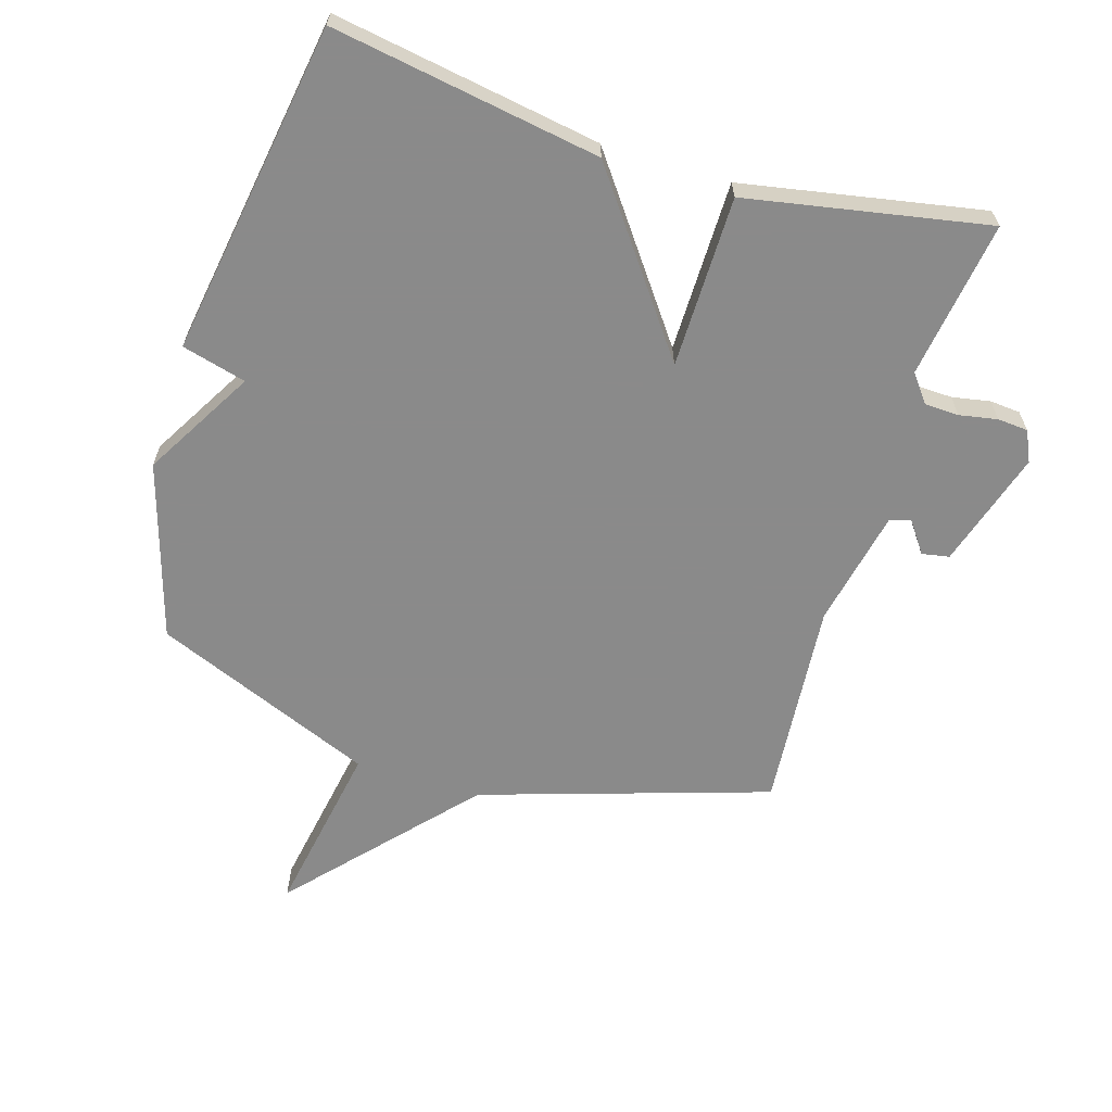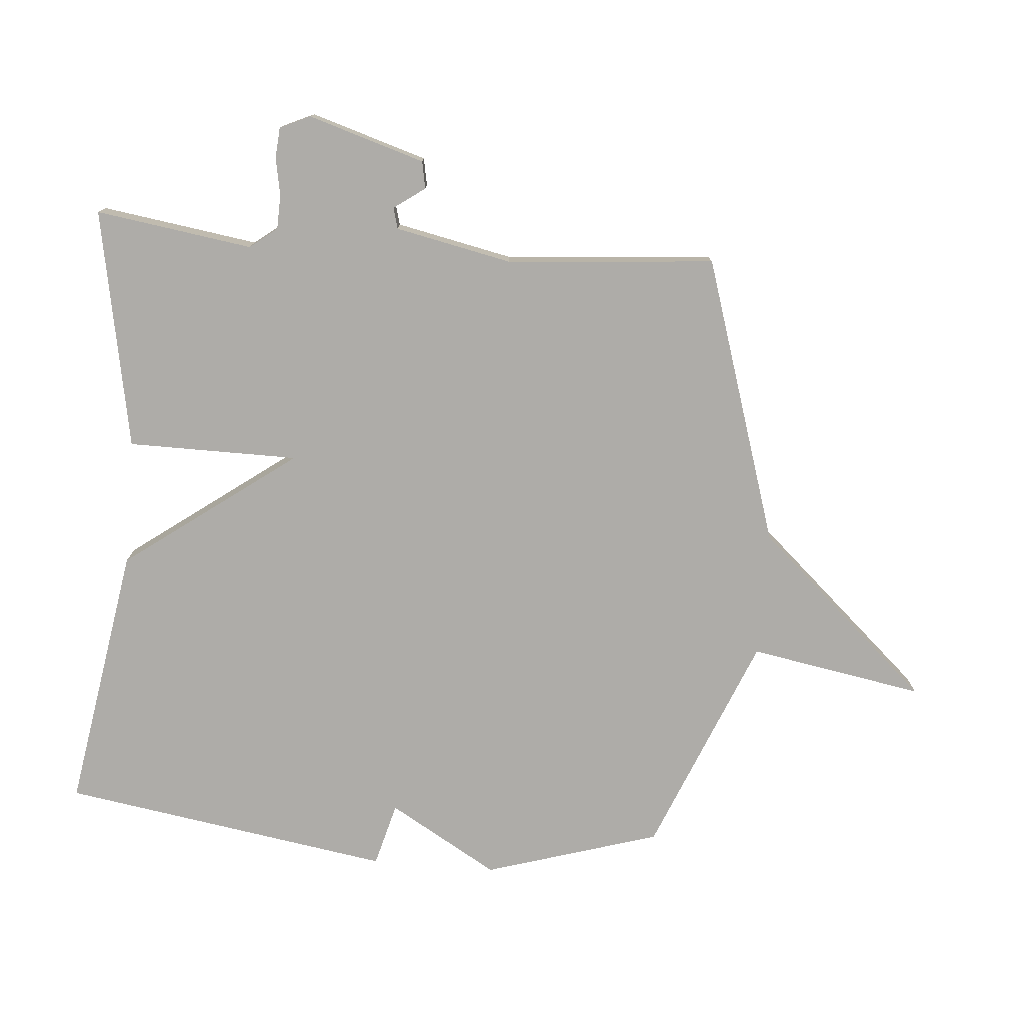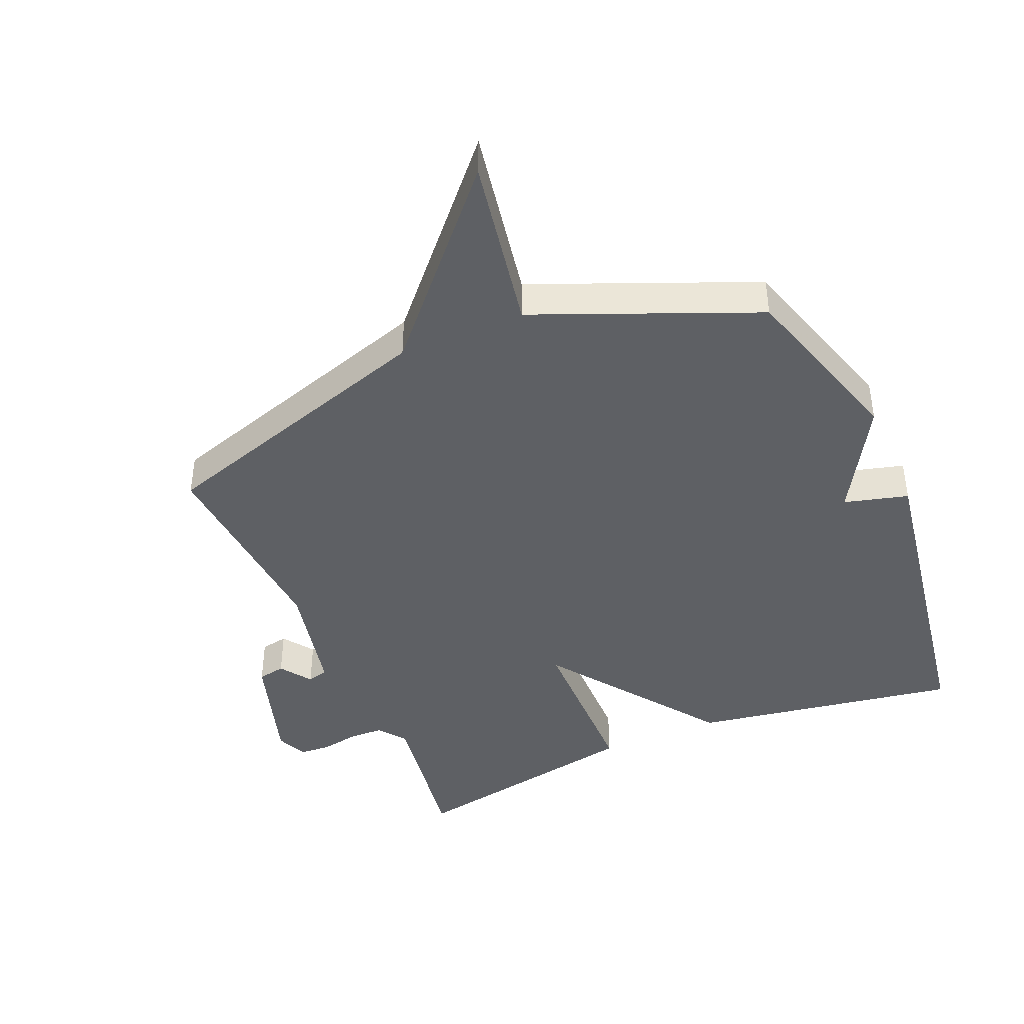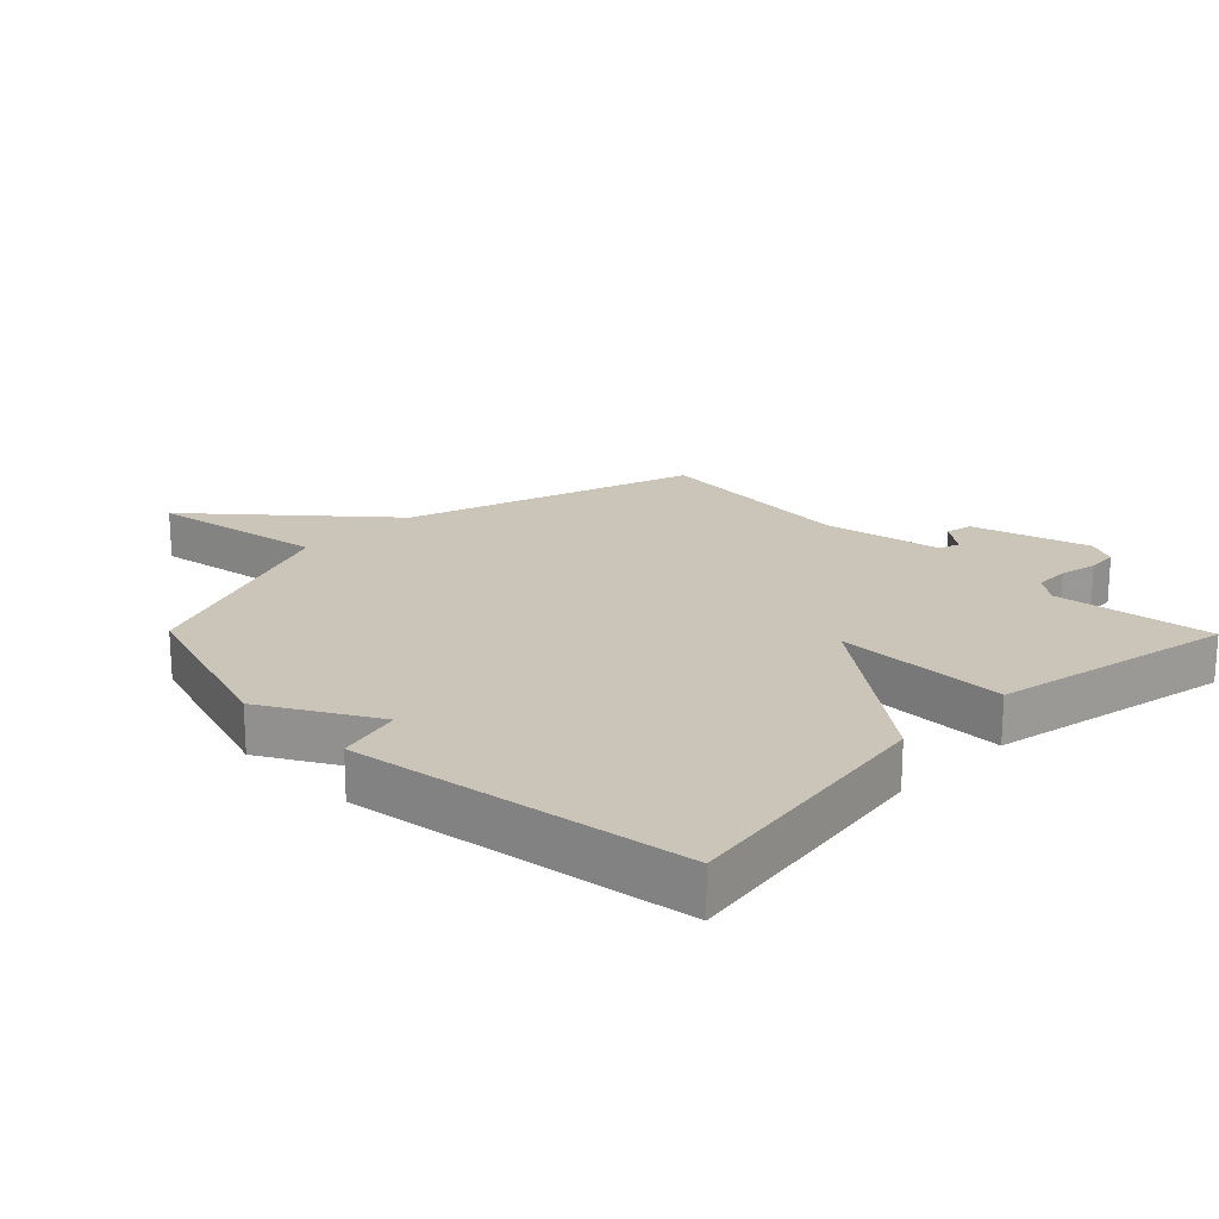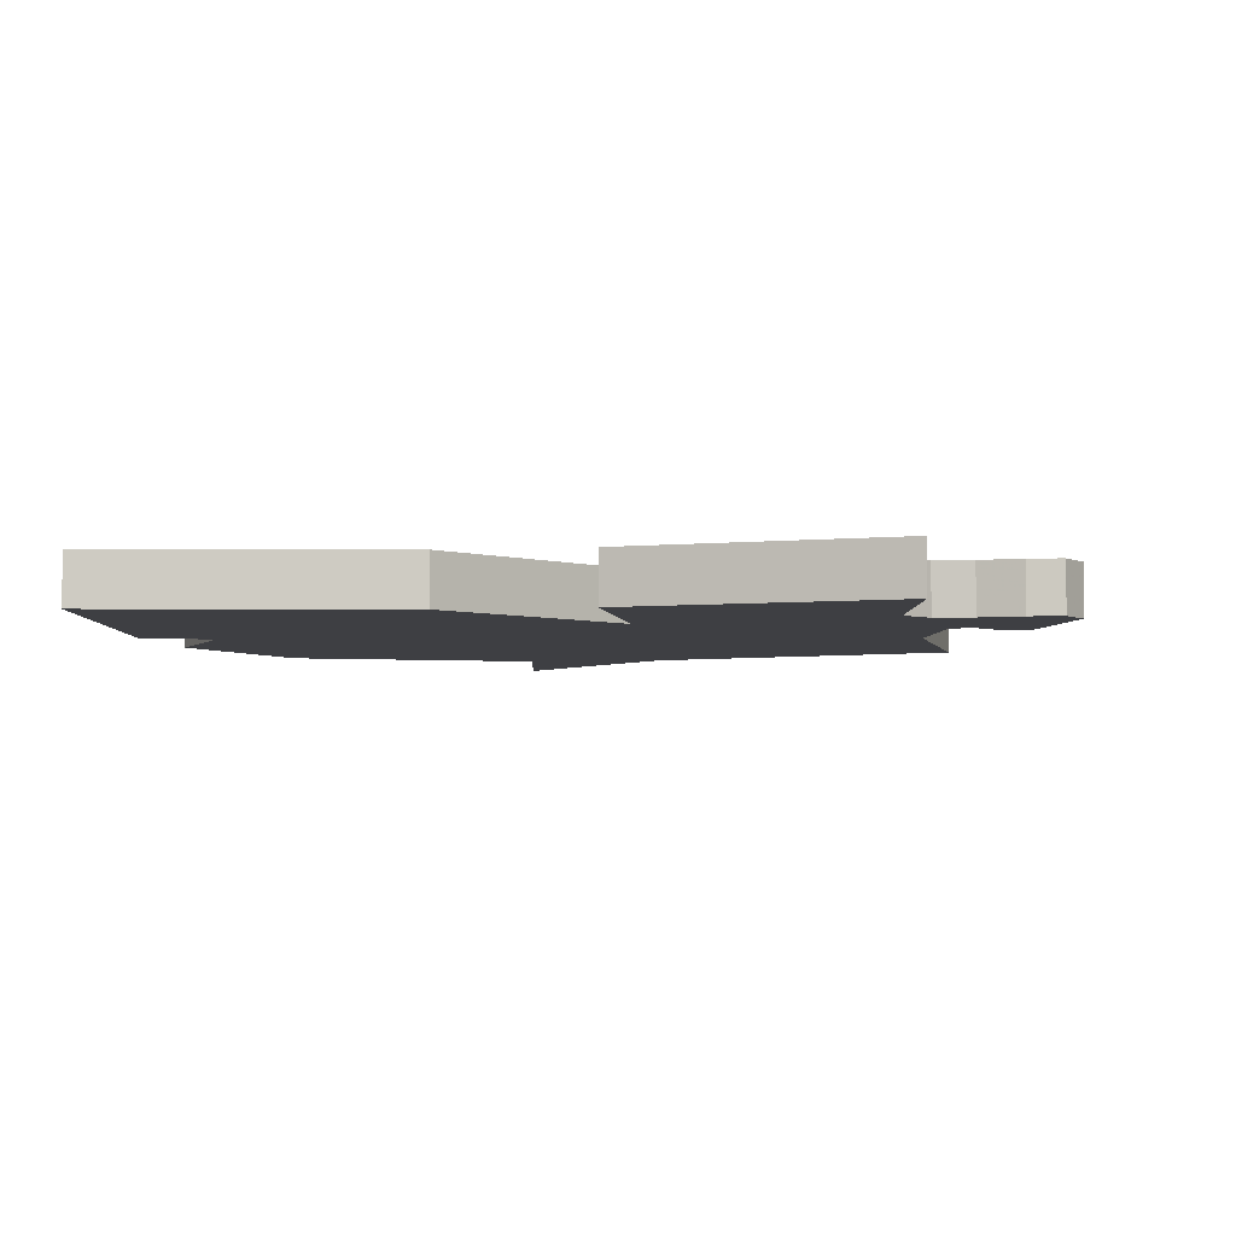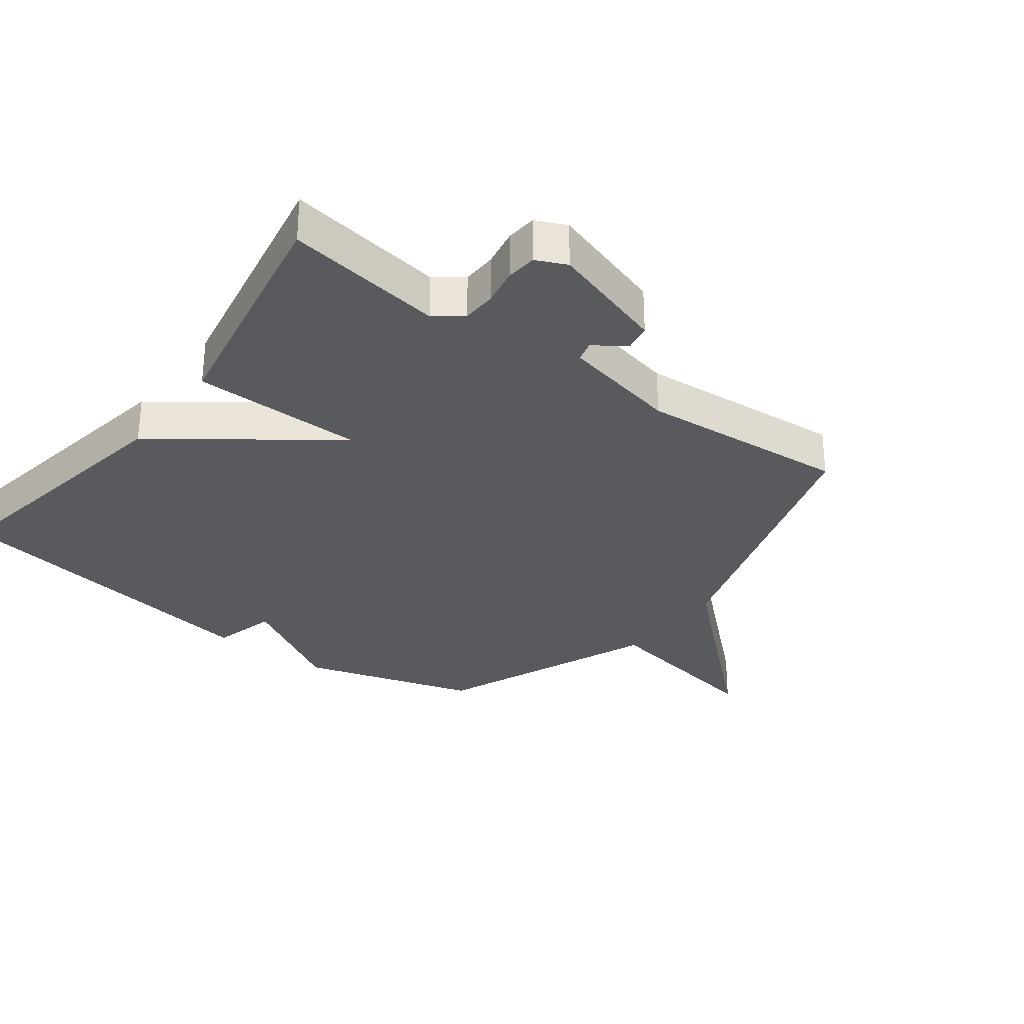
<metadata>
{"format":"obj","ext":"obj","renderer":"f3d","projection":"perspective","resolution":1024,"background":"white","views":[{"elev":-63.6,"azim":-16.9,"up":"+Y"},{"elev":-76.9,"azim":85.4,"up":"+Y"},{"elev":-42.9,"azim":-156.9,"up":"+Y"},{"elev":20.4,"azim":-44.5,"up":"+Y"},{"elev":-4.2,"azim":8.5,"up":"+Y"},{"elev":-30.8,"azim":53.0,"up":"+Y"}]}
</metadata>
<code>
v -0.5 0.07 -0.5
v -0.584 0.07 -0.223
v -0.483 0.07 -0.05
v -0.584 0.07 -0.023
v -0.5 0.07 0.5
v -0.079 0.07 0.43
v 0.119 0.07 0.16
v 0.121 0.07 0.43
v 0.5 0.07 0.5
v 0.463 0.07 0.252
v 0.496 0.07 0.209
v 0.55 0.07 0.207
v 0.61 0.07 0.218
v 0.658 0.07 0.214
v 0.68 0.07 0.166
v 0.623 0.07 -0.018
v 0.58 0.07 -0.026
v 0.545 0.07 0.023
v 0.512 0.07 0.014
v 0.473 0.07 -0.171
v 0.5 0.07 -0.5
v 0.047 0.07 -0.643
v -0.202 0.07 -0.919
v -0.153 0.07 -0.643
v -0.5 0 -0.5
v -0.584 0 -0.223
v -0.483 0 -0.05
v -0.584 0 -0.023
v -0.5 0 0.5
v -0.079 0 0.43
v 0.119 0 0.16
v 0.121 0 0.43
v 0.5 0 0.5
v 0.463 0 0.252
v 0.496 0 0.209
v 0.55 0 0.207
v 0.61 0 0.218
v 0.658 0 0.214
v 0.68 0 0.166
v 0.623 0 -0.018
v 0.58 0 -0.026
v 0.545 0 0.023
v 0.512 0 0.014
v 0.473 0 -0.171
v 0.5 0 -0.5
v 0.047 0 -0.643
v -0.202 0 -0.919
v -0.153 0 -0.643
f 22 23 24
f 1 2 3
f 24 1 3
f 22 24 3
f 21 22 3
f 20 21 3
f 19 20 3 4
f 18 19 4
f 16 17 18
f 15 16 18
f 14 15 18
f 13 14 18
f 12 13 18
f 11 12 18 4
f 7 8 9 10
f 7 10 11
f 4 5 6 7
f 4 7 11
f 48 47 46
f 27 26 25
f 27 25 48
f 27 48 46
f 27 46 45
f 27 45 44
f 28 27 44 43
f 28 43 42
f 42 41 40
f 42 40 39
f 42 39 38
f 42 38 37
f 42 37 36
f 28 42 36 35
f 34 33 32 31
f 35 34 31
f 31 30 29 28
f 35 31 28
f 1 25 26 2
f 2 26 27 3
f 3 27 28 4
f 4 28 29 5
f 5 29 30 6
f 6 30 31 7
f 7 31 32 8
f 8 32 33 9
f 9 33 34 10
f 10 34 35 11
f 11 35 36 12
f 12 36 37 13
f 13 37 38 14
f 14 38 39 15
f 15 39 40 16
f 16 40 41 17
f 17 41 42 18
f 18 42 43 19
f 19 43 44 20
f 20 44 45 21
f 21 45 46 22
f 22 46 47 23
f 23 47 48 24
f 24 48 25 1

</code>
